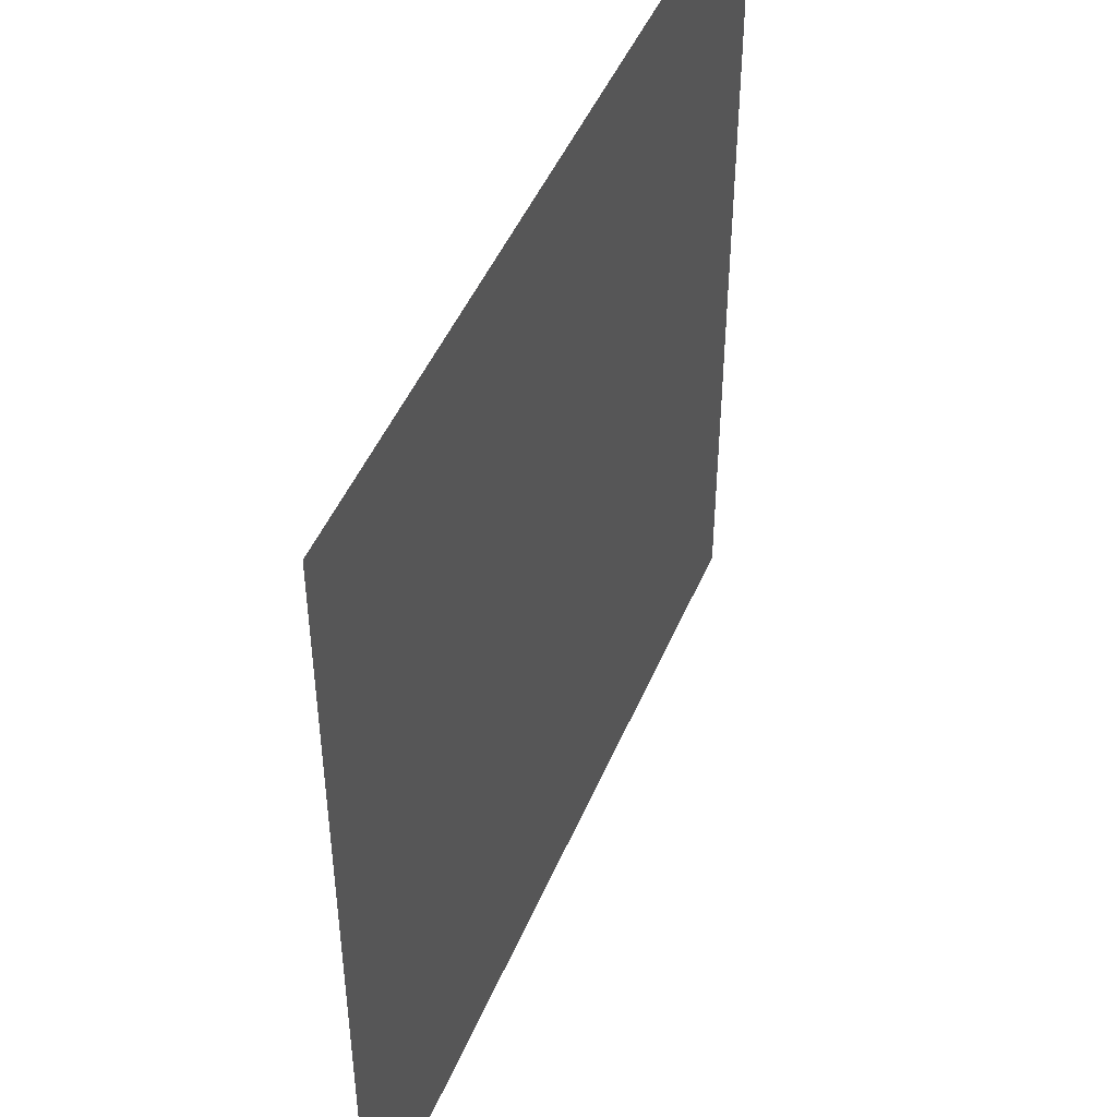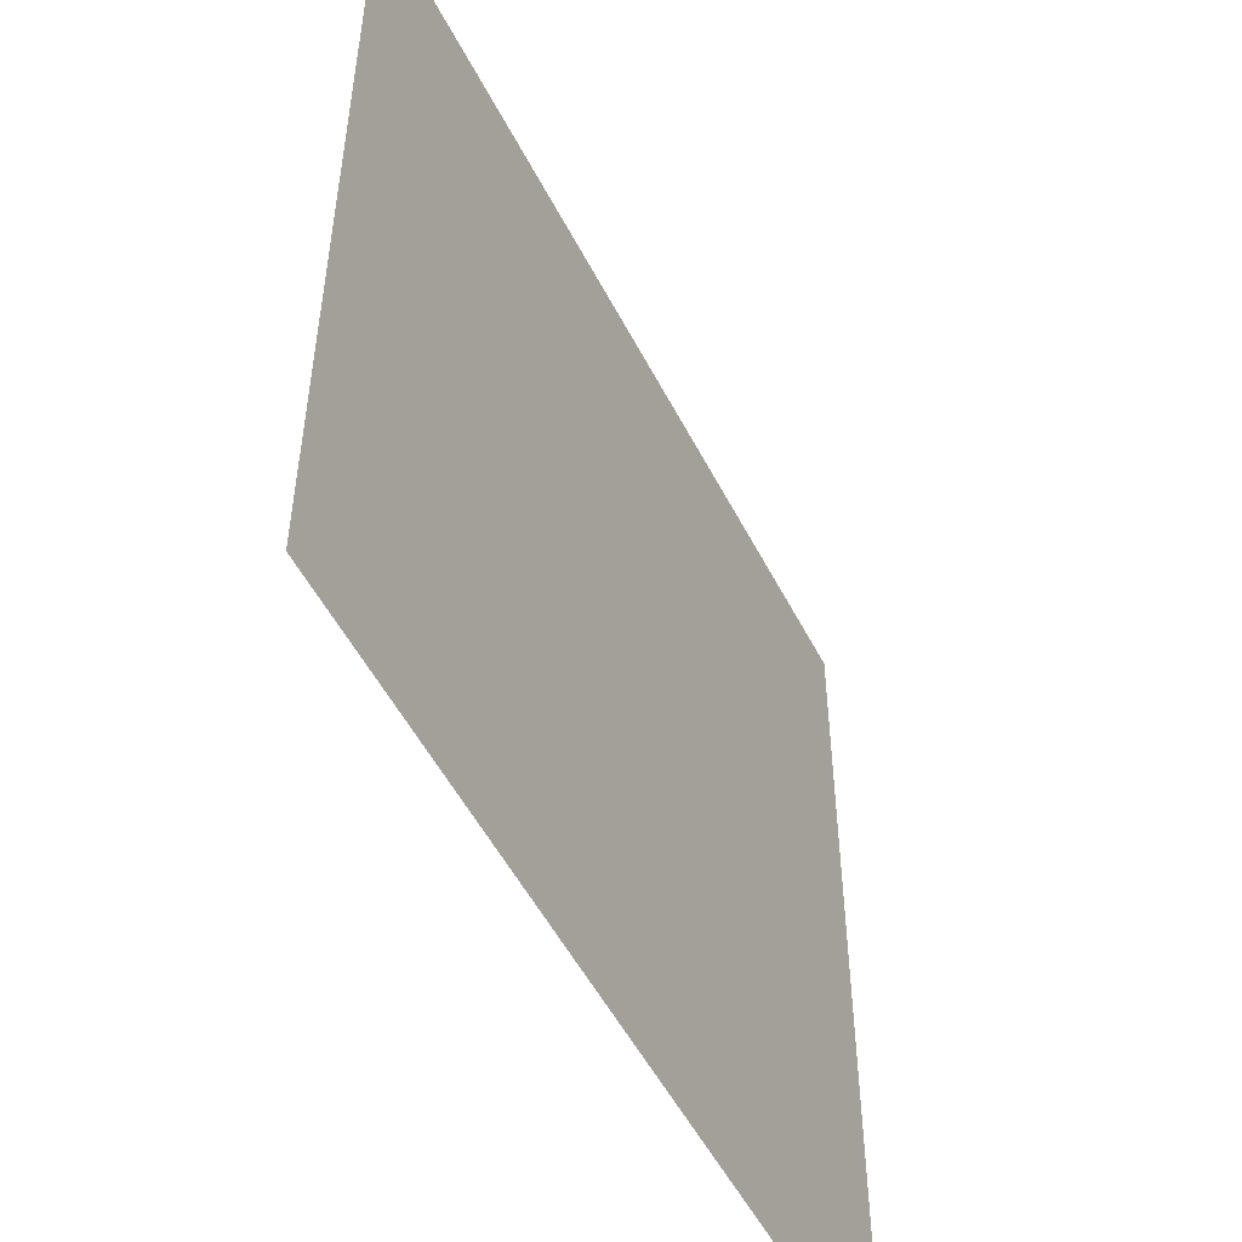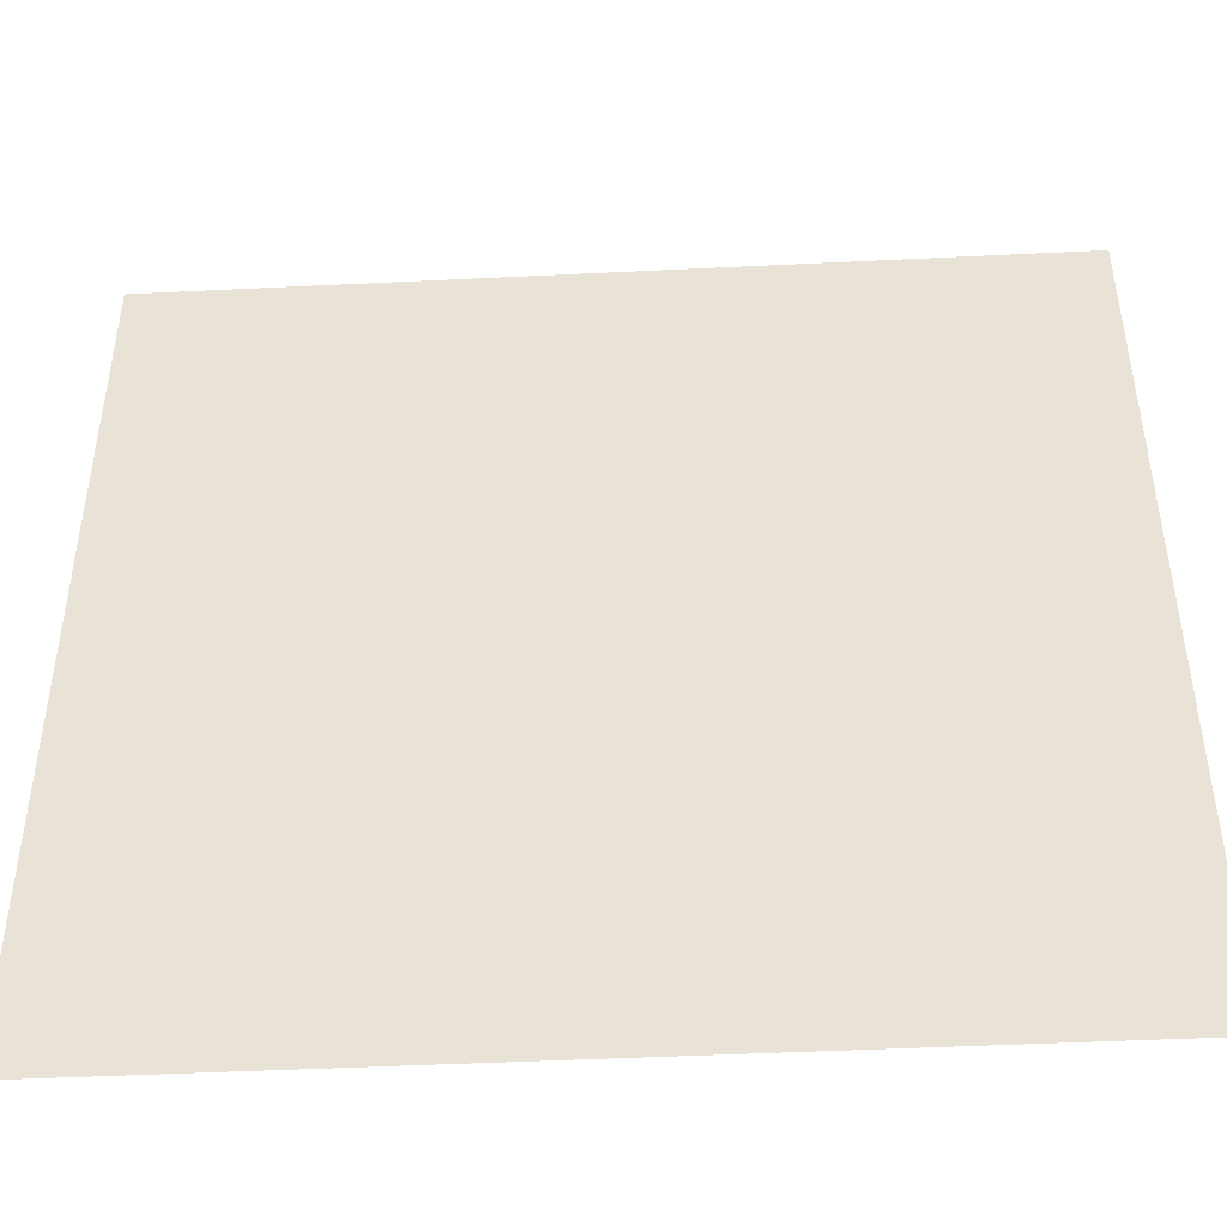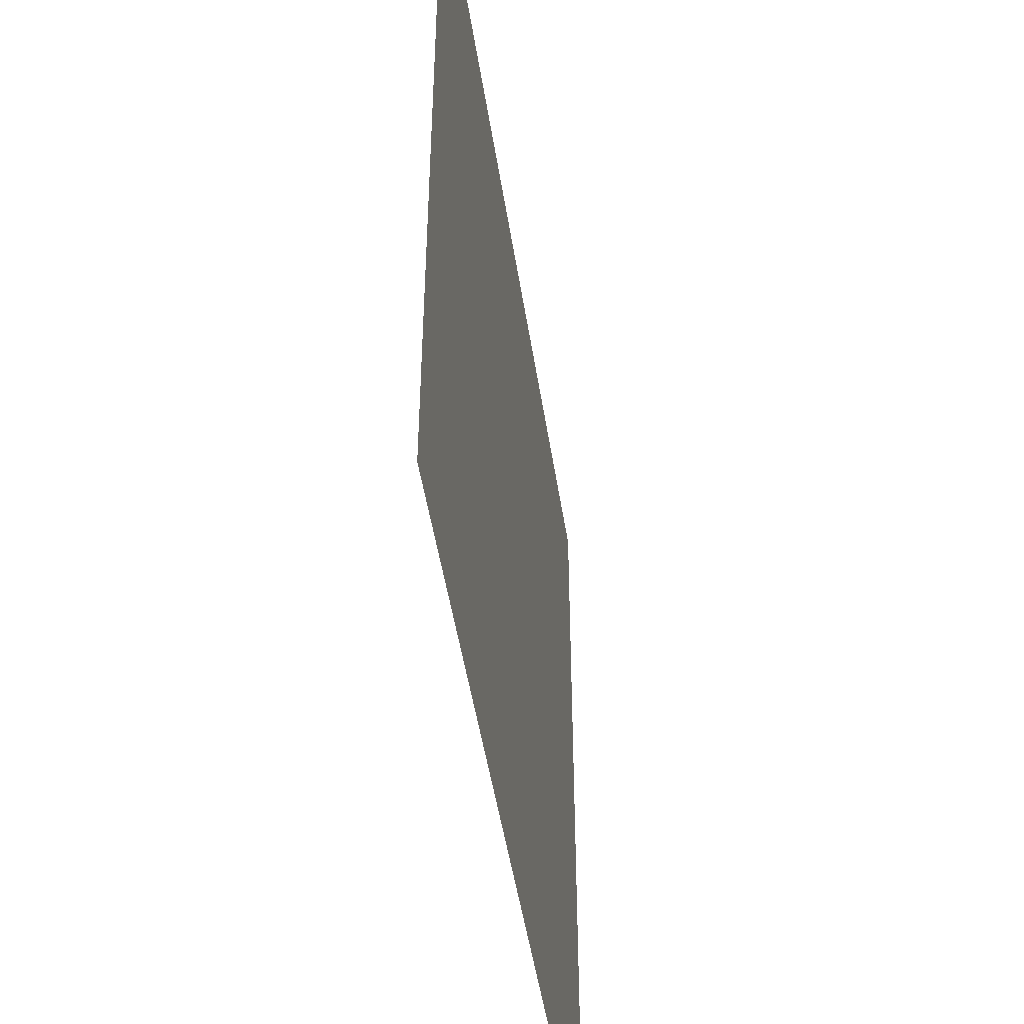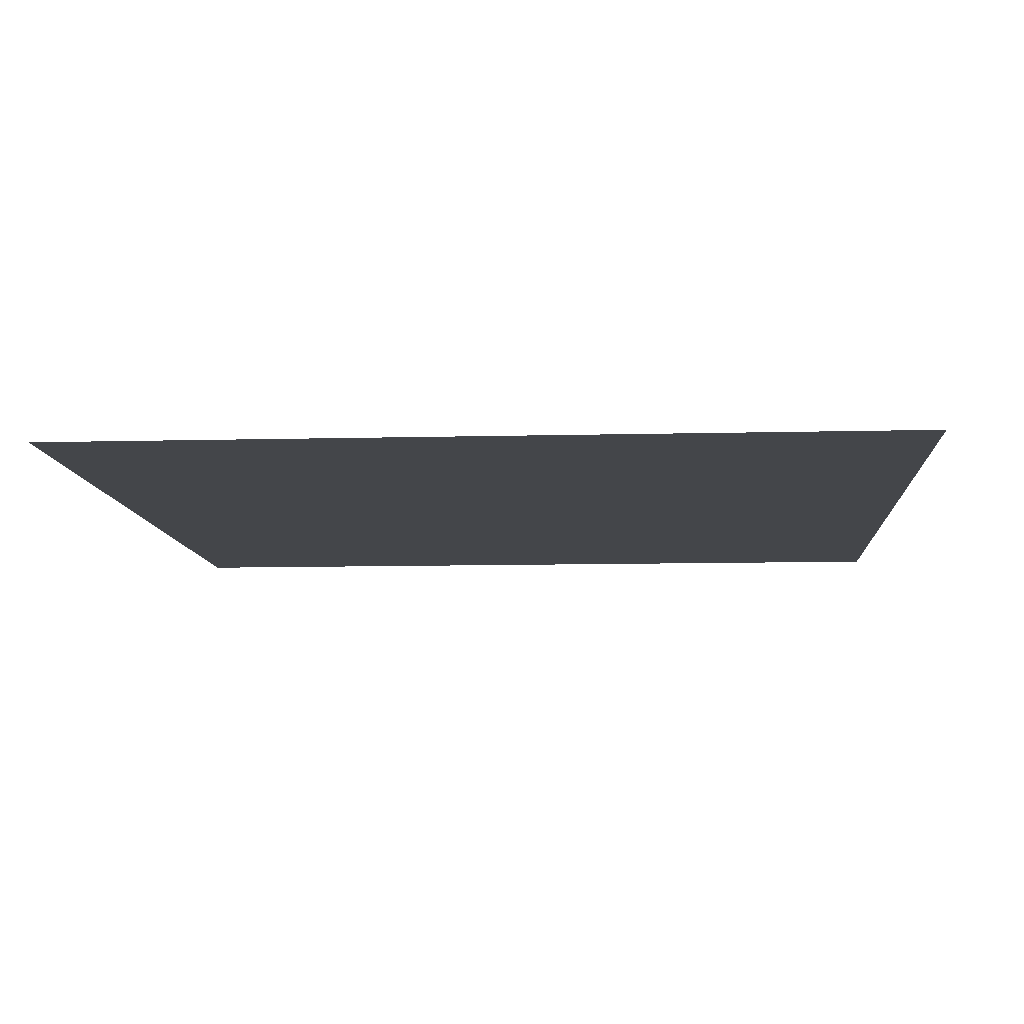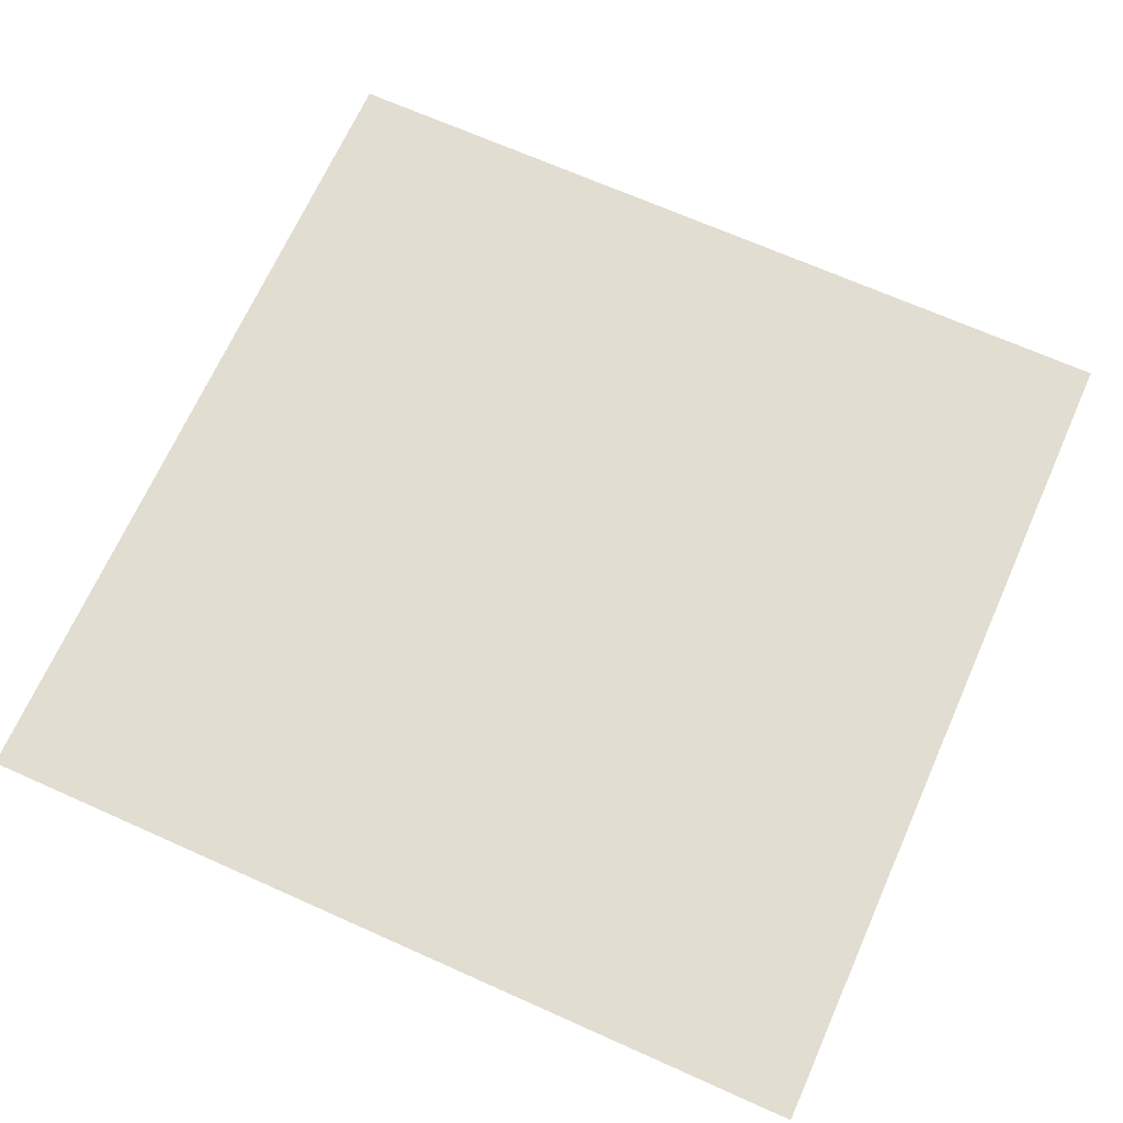
<metadata>
{"format":"obj","ext":"obj","renderer":"f3d","projection":"perspective","resolution":1024,"background":"white","views":[{"elev":47.3,"azim":112.2,"up":"+Y"},{"elev":-52.2,"azim":-63.4,"up":"+Y"},{"elev":-46.2,"azim":3.2,"up":"+Y"},{"elev":-48.6,"azim":98.7,"up":"+Y"},{"elev":-9.5,"azim":-86.1,"up":"+Z"},{"elev":68.5,"azim":-65.9,"up":"+Z"}]}
</metadata>
<code>
o plane
v  1  1 0
v -1  1 0
v  1 -1 0
v -1 -1 0
f 3 1 2
f 2 4 3

</code>
